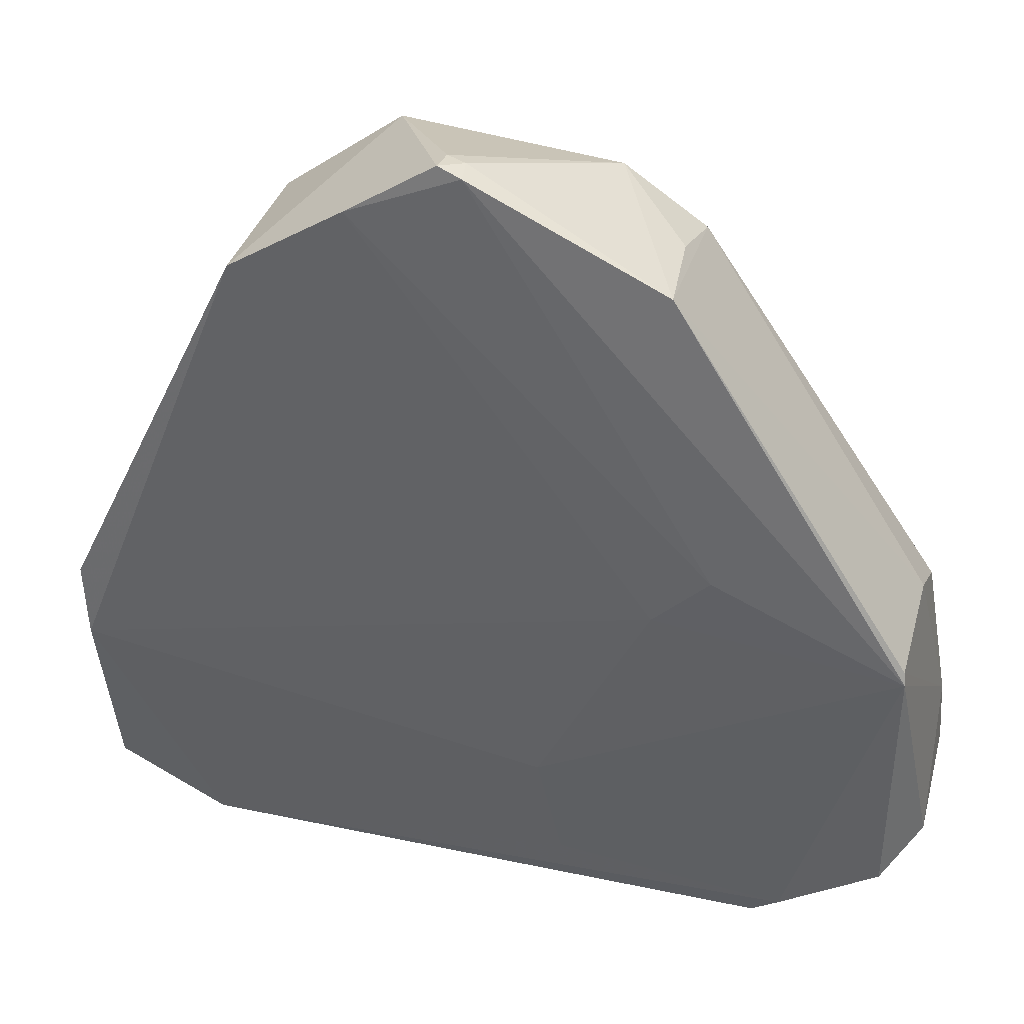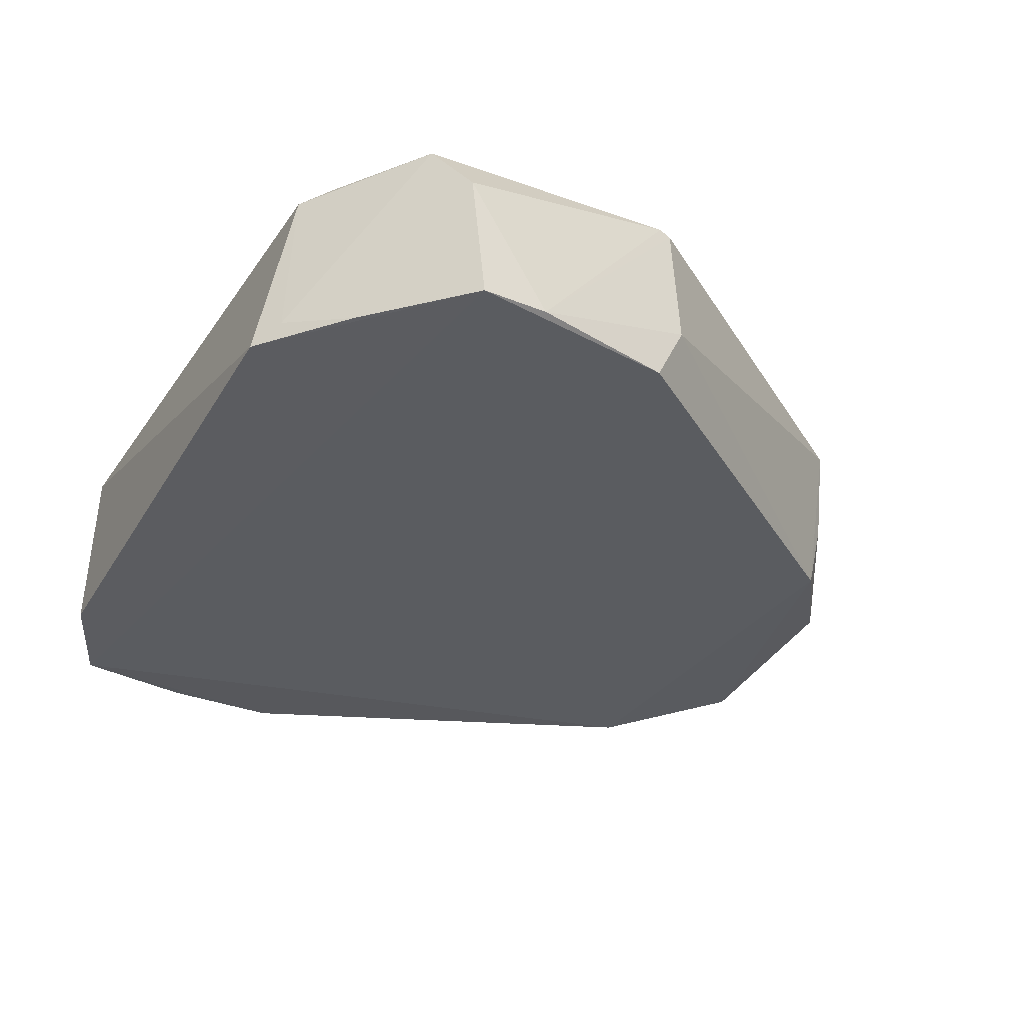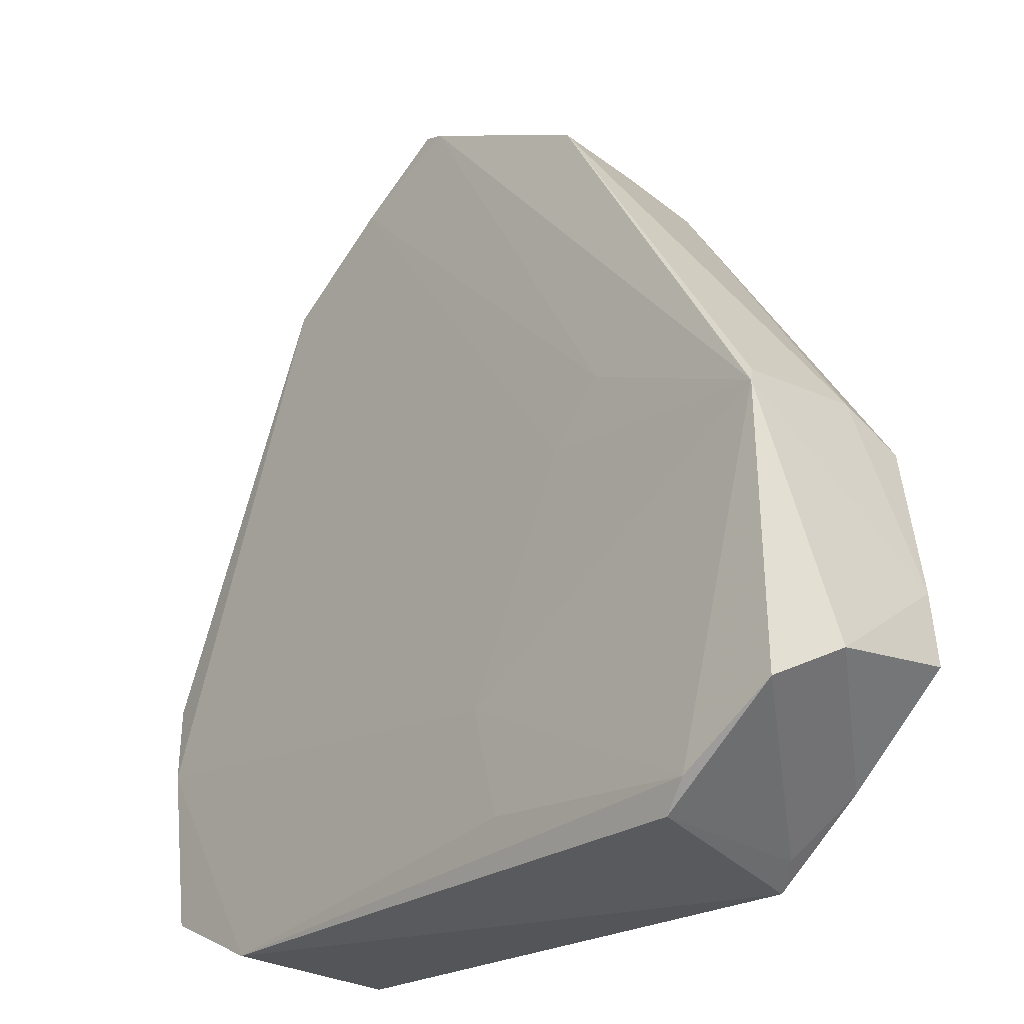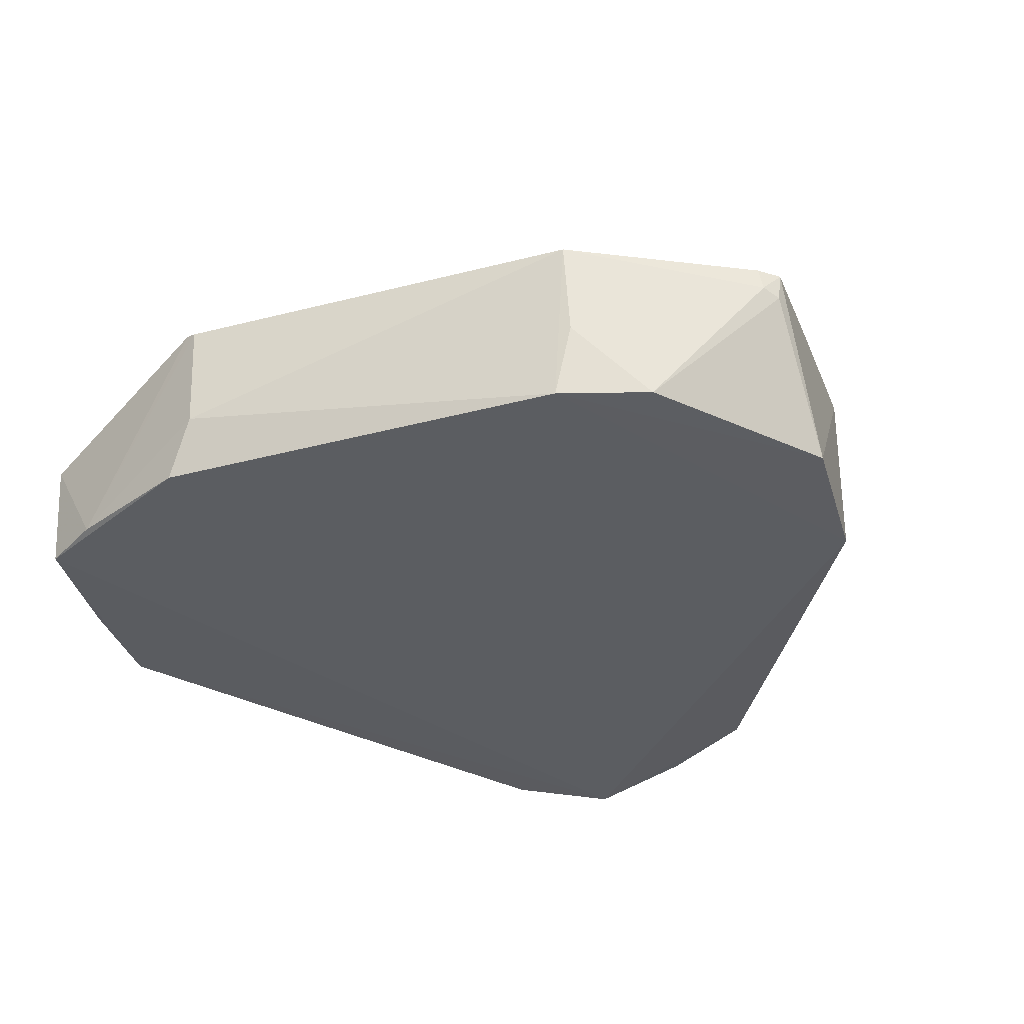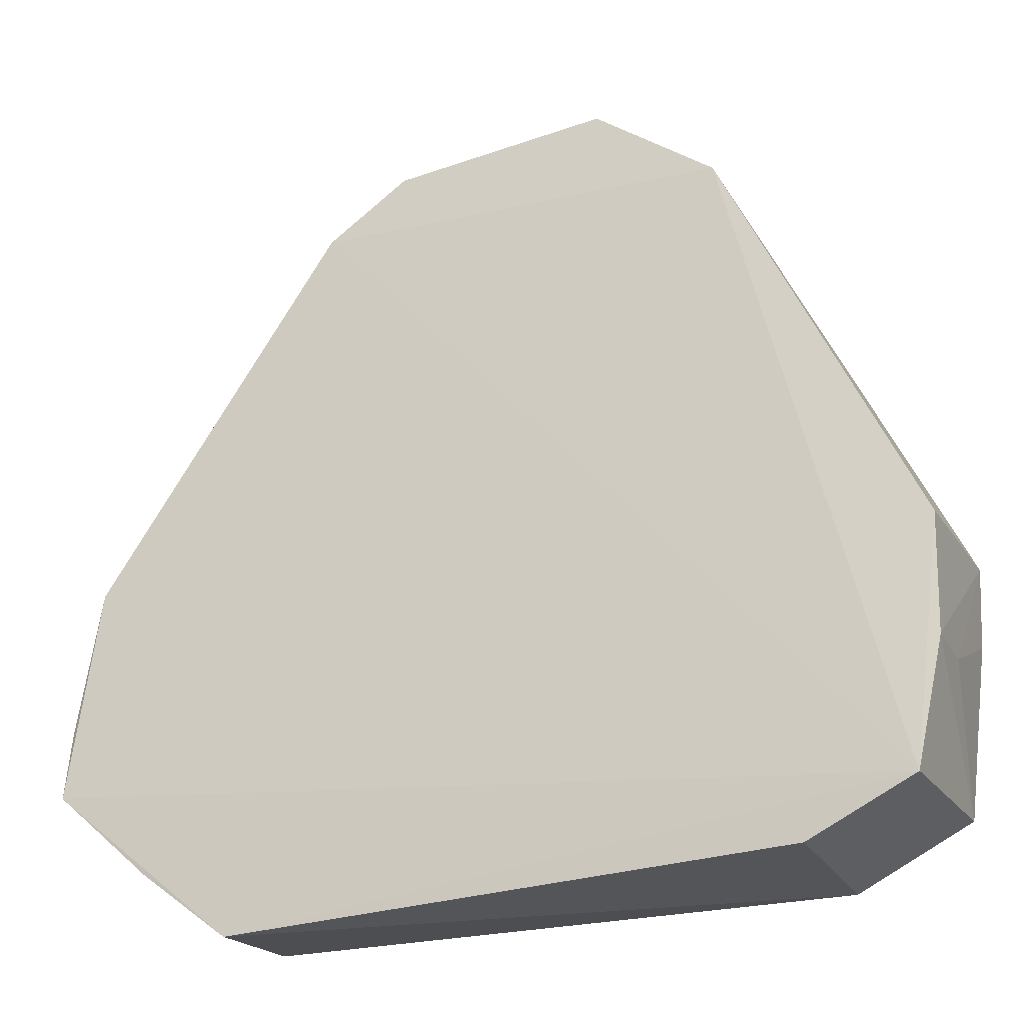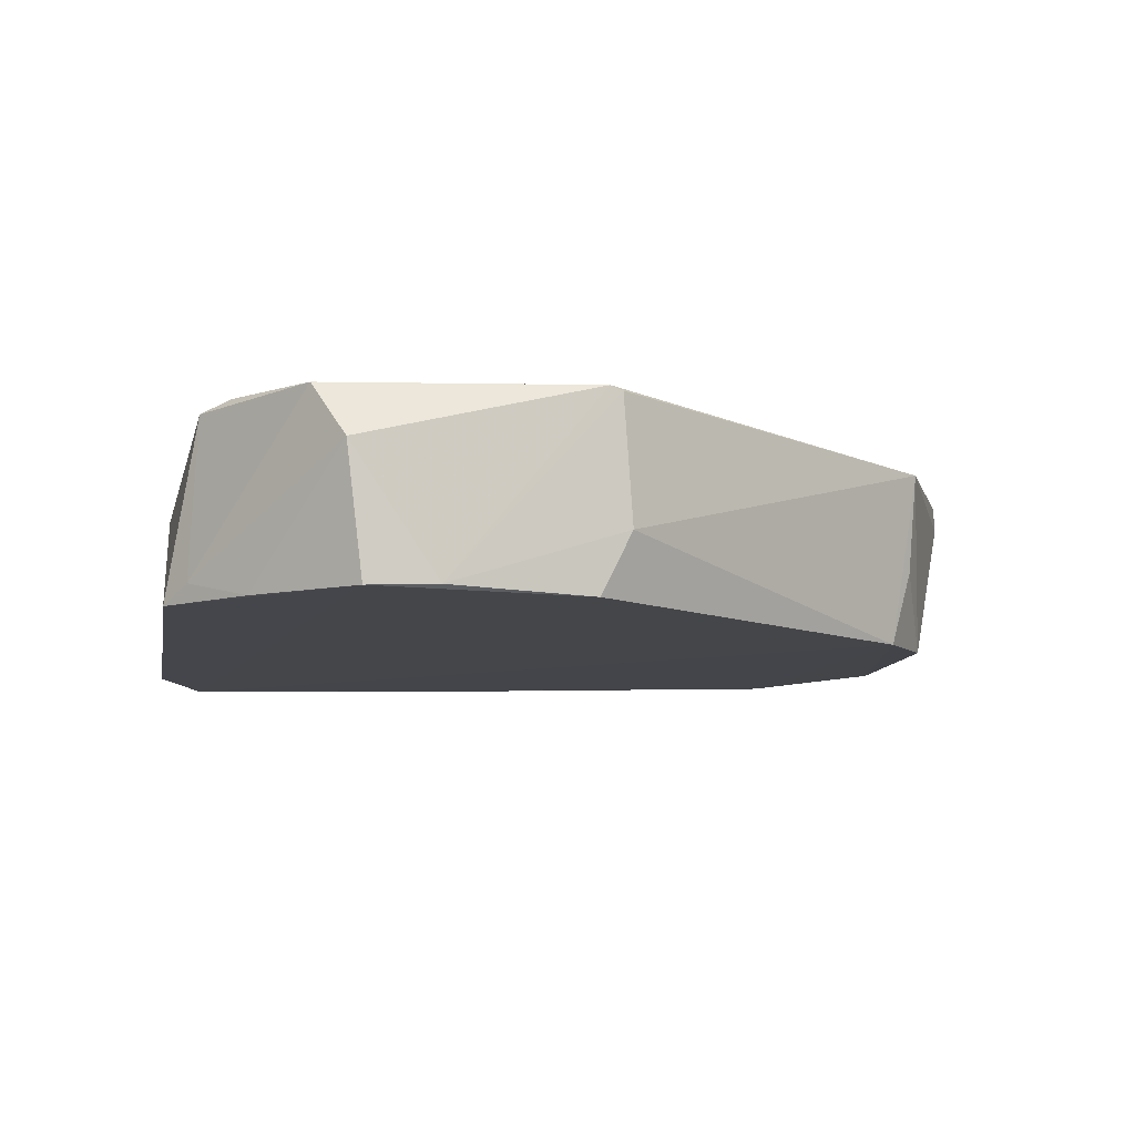
<metadata>
{"format":"obj","ext":"obj","renderer":"f3d","projection":"perspective","resolution":1024,"background":"white","views":[{"elev":37.3,"azim":16.3,"up":"+Y"},{"elev":-33.7,"azim":61.6,"up":"+Z"},{"elev":-24.7,"azim":48.3,"up":"+Y"},{"elev":-35.5,"azim":144.2,"up":"+Z"},{"elev":-25.4,"azim":-156.0,"up":"+Y"},{"elev":-9.3,"azim":78.2,"up":"+Z"}]}
</metadata>
<code>
v 0.1519 -0.0677 0.01848
v 0.1804 -0.131 0.01367
v 0.1769 -0.1075 0.0006031
v 0.1077 -0.07248 0.00049
v 0.091 -0.1381 0.0191
v 0.1428 -0.06452 0.0008026
v 0.1769 -0.1052 0.01985
v 0.1084 -0.0713 0.01893
v 0.102 -0.144 0.0006844
v 0.1512 -0.07038 0.0004837
v 0.1796 -0.1223 0.00093
v 0.1767 -0.1043 0.006957
v 0.1667 -0.1403 0.01972
v 0.08825 -0.1131 0.01868
v 0.1296 -0.05731 0.01863
v 0.1515 -0.1042 0.02018
v 0.1507 -0.06817 0.00827
v 0.1204 -0.0627 0.0008892
v 0.09116 -0.1391 0.0004011
v 0.1771 -0.1065 0.02028
v 0.1027 -0.1437 0.01939
v 0.1605 -0.1459 0.0009568
v 0.08885 -0.121 0.01932
v 0.1317 -0.05792 0.0164
v 0.1205 -0.06336 0.01903
v 0.08816 -0.1142 0.001233
v 0.1801 -0.1294 0.0005462
v 0.1769 -0.134 0.01923
v 0.1321 -0.0582 0.01891
v 0.14 -0.1273 0.02016
v 0.1638 -0.1431 0.0188
v 0.08846 -0.1264 0.0009791
v 0.1297 -0.05772 0.01574
v 0.1699 -0.1386 0.0008348
v 0.1635 -0.1438 0.002762
v 0.1573 -0.09838 0.02018
v 0.1426 -0.1383 0.01987
v 0.08872 -0.1262 0.00818
f 12 1 7
f 12 10 1
f 12 3 10
f 12 11 3
f 12 7 11
f 14 8 4
f 17 10 6
f 17 6 1
f 17 1 10
f 18 10 4
f 18 6 10
f 18 4 8
f 18 8 15
f 19 4 10
f 20 11 7
f 20 2 11
f 20 7 1
f 21 19 9
f 21 5 19
f 22 9 19
f 22 21 9
f 23 8 14
f 23 5 21
f 24 1 6
f 25 15 8
f 25 23 16
f 25 8 23
f 26 14 4
f 26 4 19
f 27 19 10
f 27 10 3
f 27 22 19
f 27 3 11
f 27 11 2
f 28 20 13
f 28 2 20
f 29 20 1
f 29 15 25
f 29 24 15
f 29 1 24
f 30 20 16
f 30 23 21
f 30 16 23
f 30 13 20
f 31 13 21
f 31 21 22
f 31 28 13
f 32 19 5
f 32 26 19
f 32 14 26
f 33 18 15
f 33 15 24
f 33 24 6
f 33 6 18
f 34 27 2
f 34 22 27
f 35 2 28
f 35 34 2
f 35 22 34
f 35 31 22
f 35 28 31
f 36 29 25
f 36 25 16
f 36 16 20
f 36 20 29
f 37 30 21
f 37 21 13
f 37 13 30
f 38 32 5
f 38 5 23
f 38 23 14
f 38 14 32

</code>
